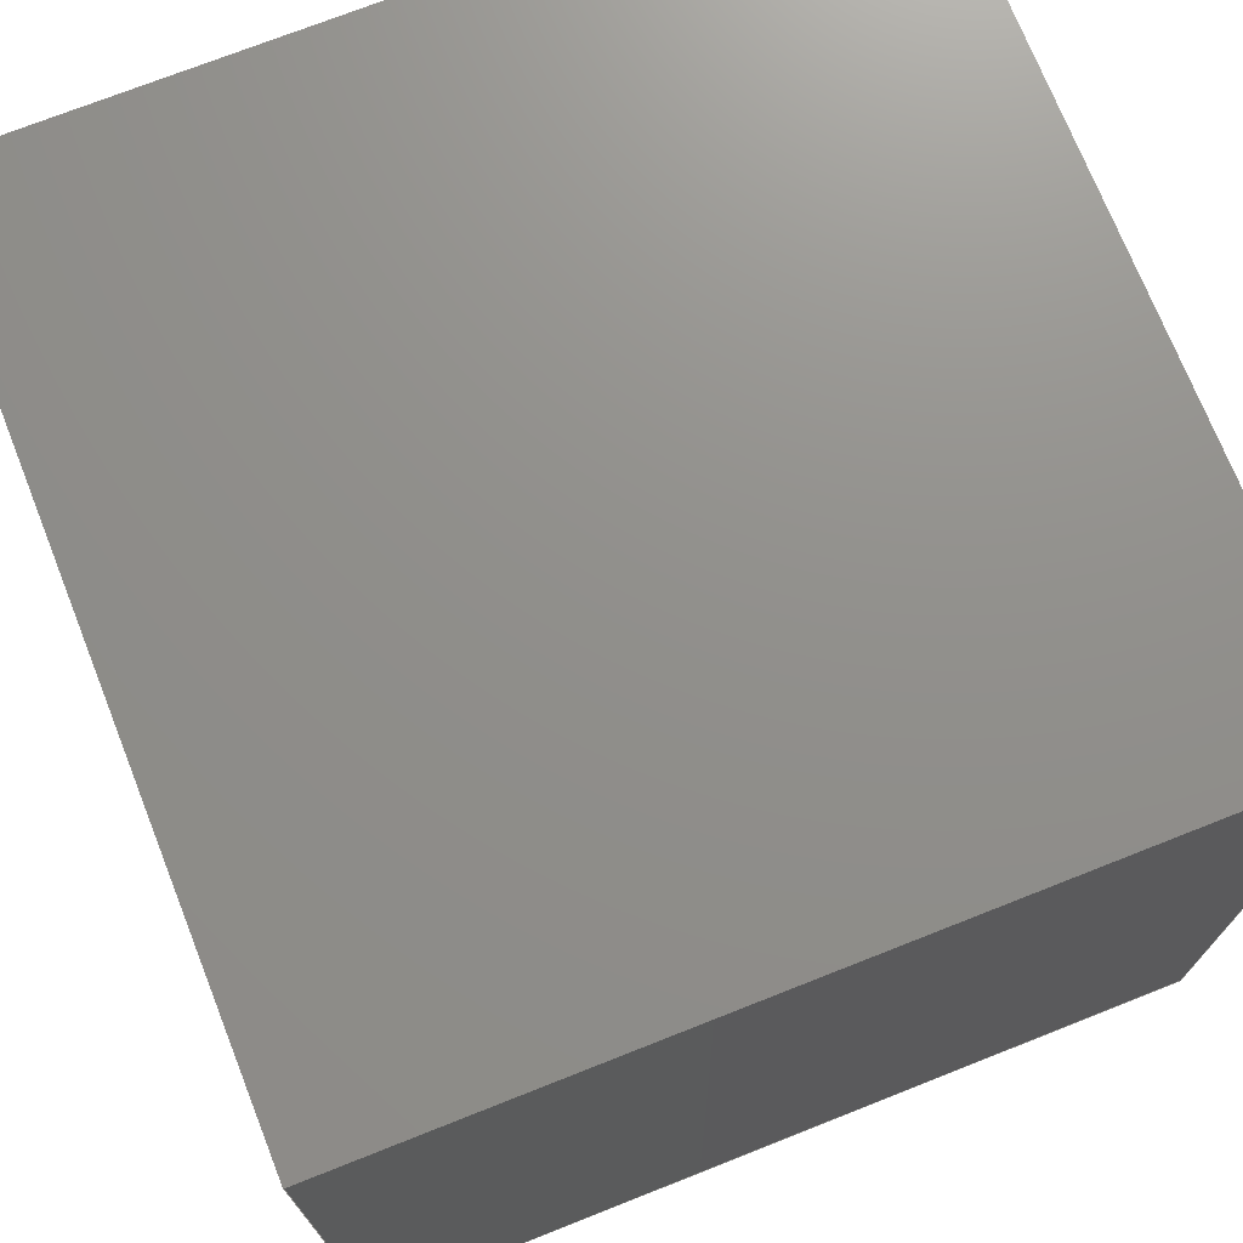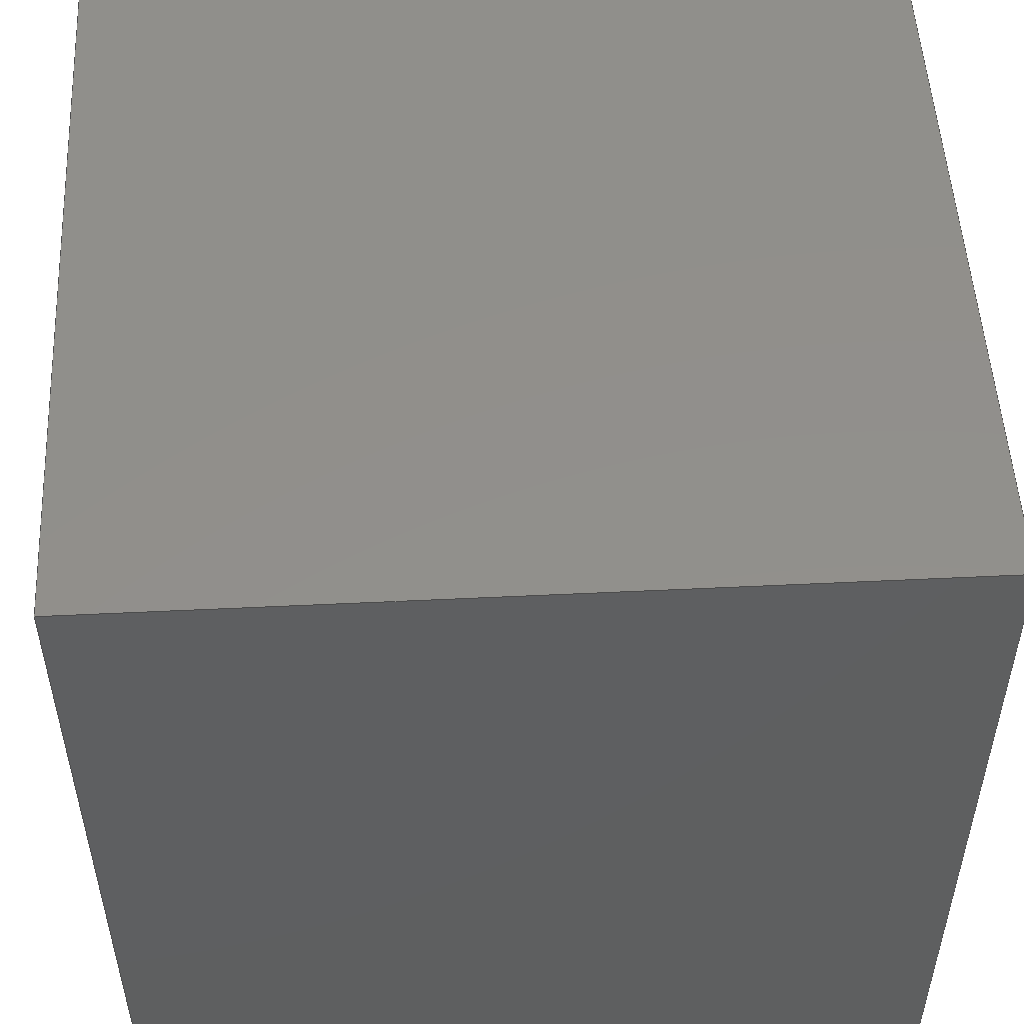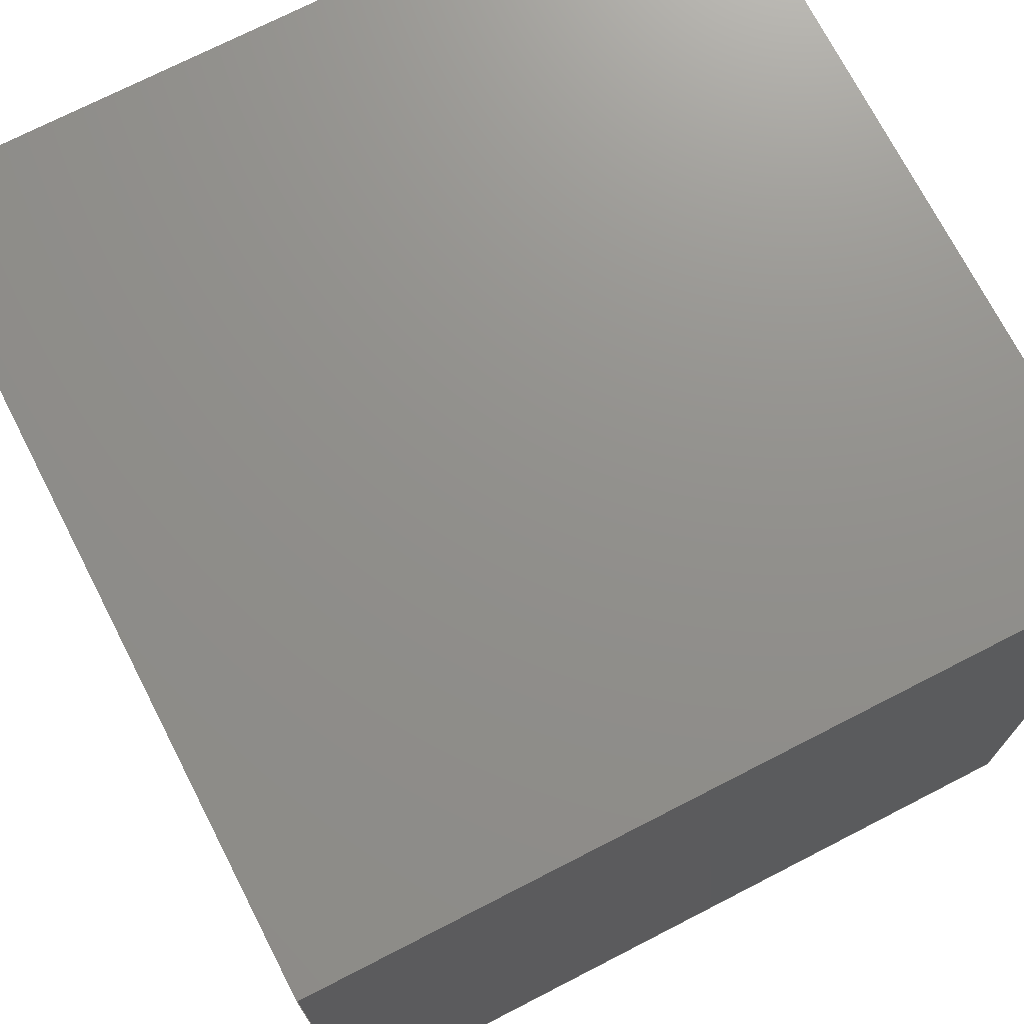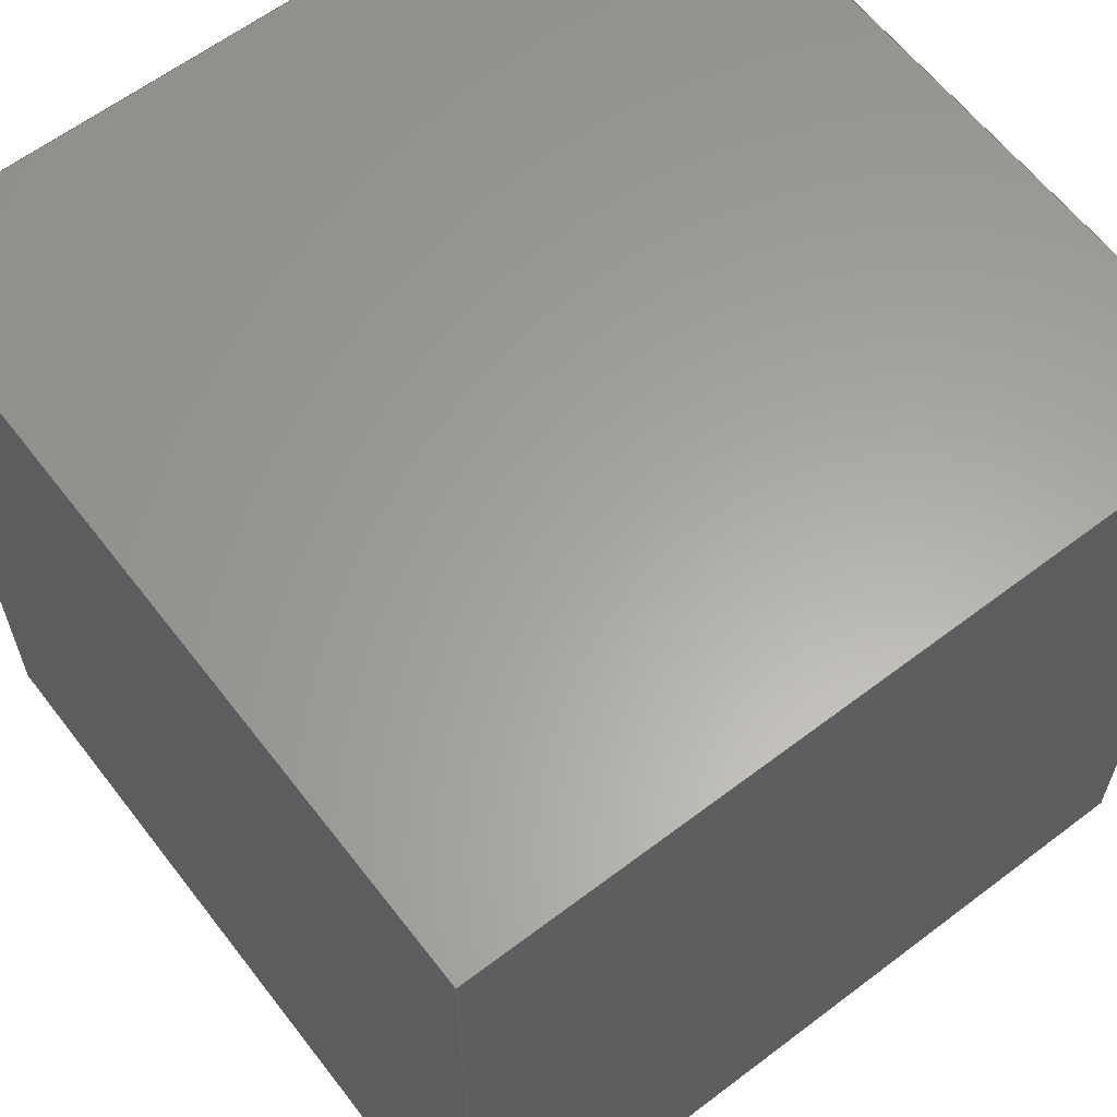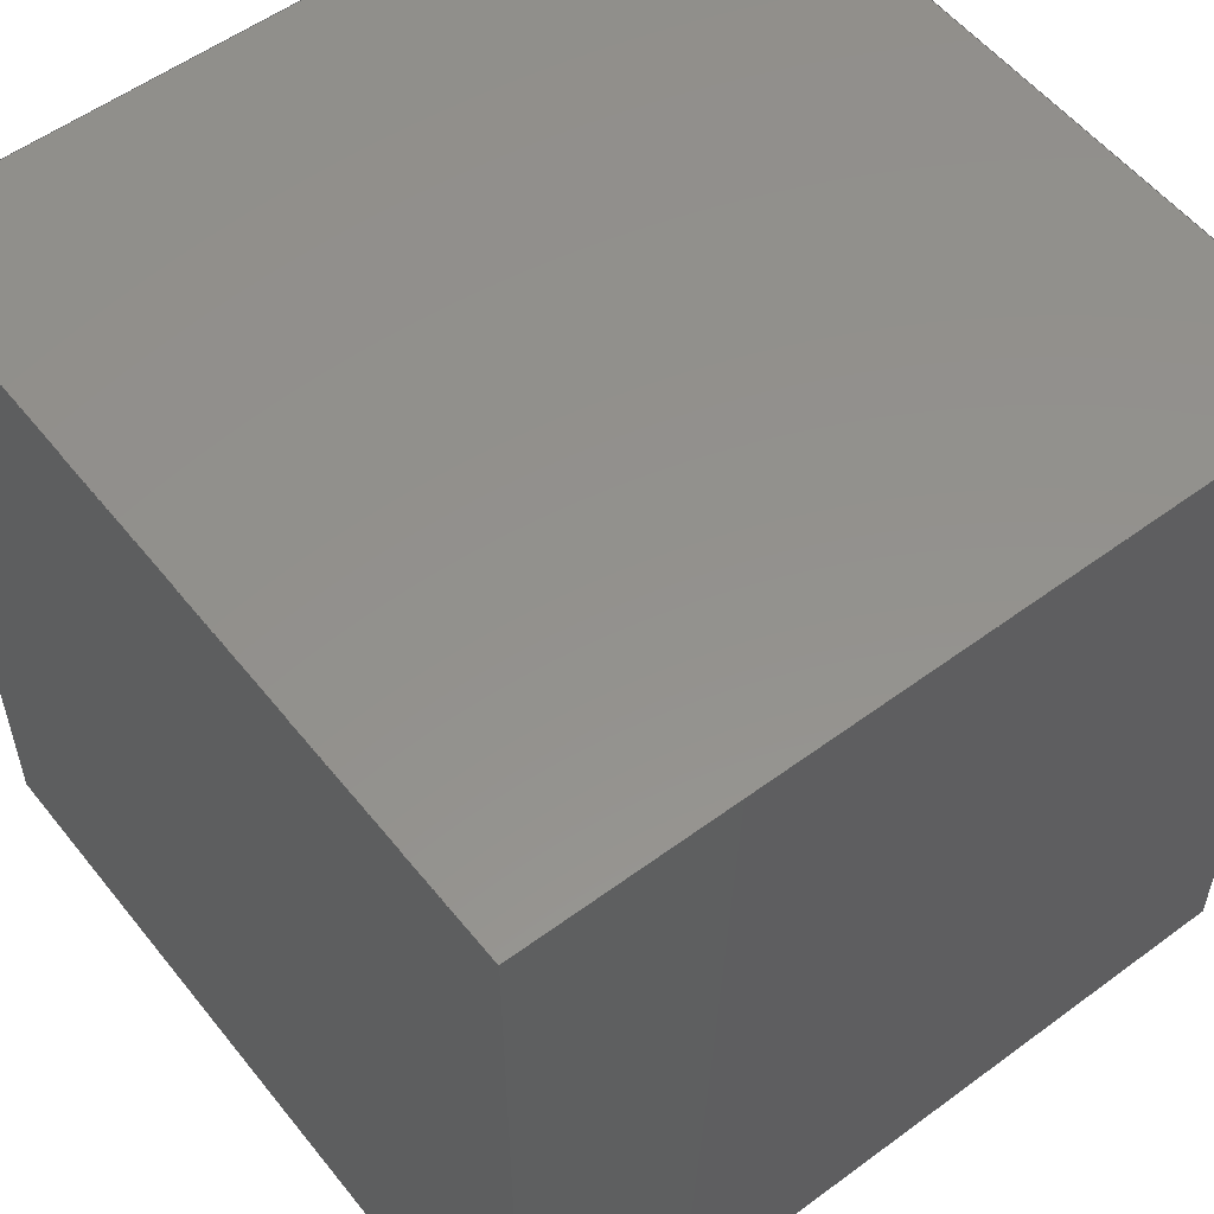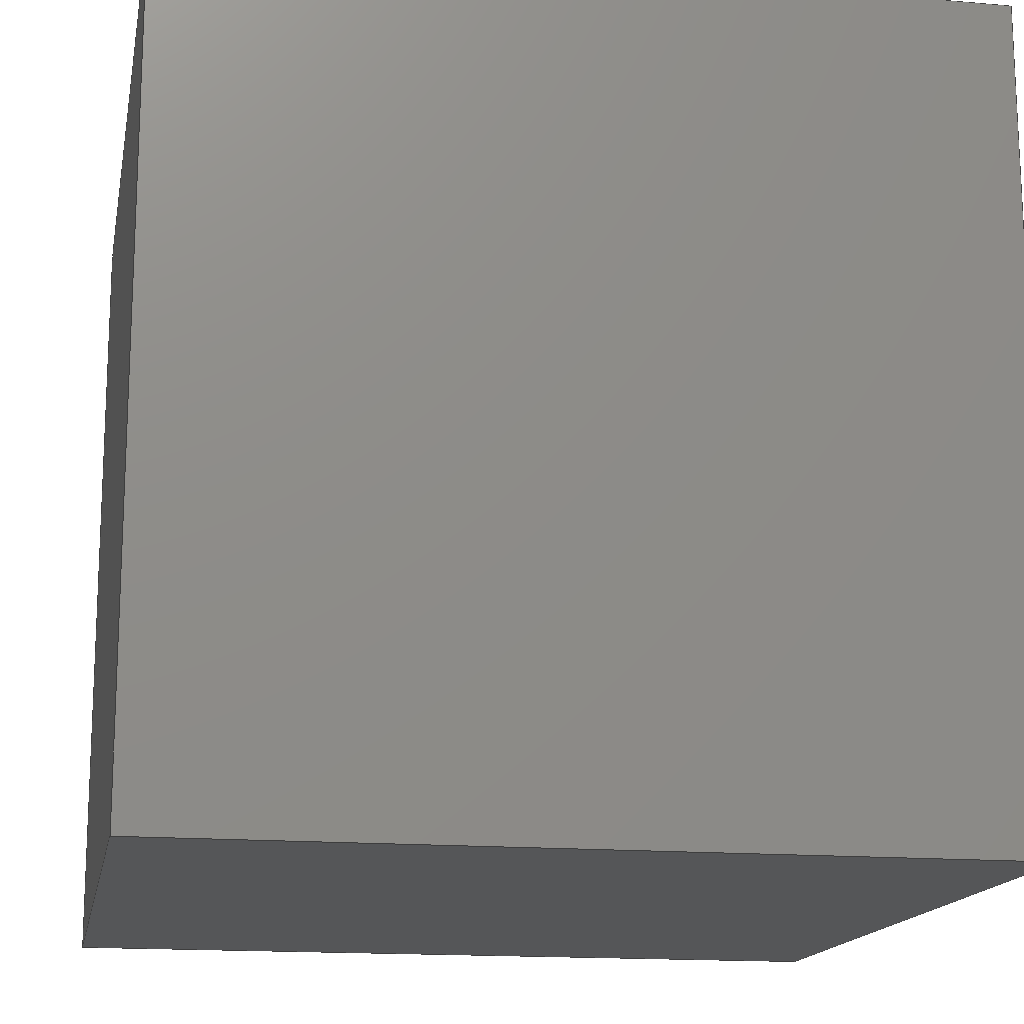
<metadata>
{"format":"step","ext":"stp","renderer":"f3d","projection":"perspective","resolution":1024,"background":"white","views":[{"elev":72.7,"azim":-21.6,"up":"+Z"},{"elev":51.8,"azim":87.0,"up":"+Y"},{"elev":72.5,"azim":152.8,"up":"+Z"},{"elev":61.9,"azim":-127.6,"up":"+Y"},{"elev":55.1,"azim":52.1,"up":"+Y"},{"elev":-15.7,"azim":169.6,"up":"+Y"}]}
</metadata>
<code>
ISO-10303-21;
DATA;
#1 = APPLICATION_PROTOCOL_DEFINITION('international standard',
  'automotive_design',2000,#2);
#2 = APPLICATION_CONTEXT(
  'core data for automotive mechanical design processes');
#3 = SHAPE_DEFINITION_REPRESENTATION(#4,#10);
#4 = PRODUCT_DEFINITION_SHAPE('','',#5);
#5 = PRODUCT_DEFINITION('design','',#6,#9);
#6 = PRODUCT_DEFINITION_FORMATION('','',#7);
#7 = PRODUCT('main_assembly','main_assembly','',(#8));
#8 = PRODUCT_CONTEXT('',#2,'mechanical');
#9 = PRODUCT_DEFINITION_CONTEXT('part definition',#2,'design');
#10 = ADVANCED_BREP_SHAPE_REPRESENTATION('',(#11,#15),#165);
#11 = AXIS2_PLACEMENT_3D('',#12,#13,#14);
#12 = CARTESIAN_POINT('',(0,0,0));
#13 = DIRECTION('',(0,0,1));
#14 = DIRECTION('',(1,0,-0));
#15 = MANIFOLD_SOLID_BREP('',#16);
#16 = CLOSED_SHELL('',(#17,#57,#97,#119,#141,#153));
#17 = ADVANCED_FACE('',(#18),#52,.F.);
#18 = FACE_BOUND('',#19,.F.);
#19 = EDGE_LOOP('',(#20,#30,#38,#46));
#20 = ORIENTED_EDGE('',*,*,#21,.F.);
#21 = EDGE_CURVE('',#22,#24,#26,.T.);
#22 = VERTEX_POINT('',#23);
#23 = CARTESIAN_POINT('',(0,0,0));
#24 = VERTEX_POINT('',#25);
#25 = CARTESIAN_POINT('',(0,0,1));
#26 = LINE('',#27,#28);
#27 = CARTESIAN_POINT('',(0,0,0));
#28 = VECTOR('',#29,1);
#29 = DIRECTION('',(0,0,1));
#30 = ORIENTED_EDGE('',*,*,#31,.T.);
#31 = EDGE_CURVE('',#22,#32,#34,.T.);
#32 = VERTEX_POINT('',#33);
#33 = CARTESIAN_POINT('',(0,1,0));
#34 = LINE('',#35,#36);
#35 = CARTESIAN_POINT('',(0,0,0));
#36 = VECTOR('',#37,1);
#37 = DIRECTION('',(0,1,0));
#38 = ORIENTED_EDGE('',*,*,#39,.T.);
#39 = EDGE_CURVE('',#32,#40,#42,.T.);
#40 = VERTEX_POINT('',#41);
#41 = CARTESIAN_POINT('',(0,1,1));
#42 = LINE('',#43,#44);
#43 = CARTESIAN_POINT('',(0,1,0));
#44 = VECTOR('',#45,1);
#45 = DIRECTION('',(0,0,1));
#46 = ORIENTED_EDGE('',*,*,#47,.F.);
#47 = EDGE_CURVE('',#24,#40,#48,.T.);
#48 = LINE('',#49,#50);
#49 = CARTESIAN_POINT('',(0,0,1));
#50 = VECTOR('',#51,1);
#51 = DIRECTION('',(0,1,0));
#52 = PLANE('',#53);
#53 = AXIS2_PLACEMENT_3D('',#54,#55,#56);
#54 = CARTESIAN_POINT('',(0,0,0));
#55 = DIRECTION('',(1,0,0));
#56 = DIRECTION('',(0,0,1));
#57 = ADVANCED_FACE('',(#58),#92,.T.);
#58 = FACE_BOUND('',#59,.T.);
#59 = EDGE_LOOP('',(#60,#70,#78,#86));
#60 = ORIENTED_EDGE('',*,*,#61,.F.);
#61 = EDGE_CURVE('',#62,#64,#66,.T.);
#62 = VERTEX_POINT('',#63);
#63 = CARTESIAN_POINT('',(1,0,0));
#64 = VERTEX_POINT('',#65);
#65 = CARTESIAN_POINT('',(1,0,1));
#66 = LINE('',#67,#68);
#67 = CARTESIAN_POINT('',(1,0,0));
#68 = VECTOR('',#69,1);
#69 = DIRECTION('',(0,0,1));
#70 = ORIENTED_EDGE('',*,*,#71,.T.);
#71 = EDGE_CURVE('',#62,#72,#74,.T.);
#72 = VERTEX_POINT('',#73);
#73 = CARTESIAN_POINT('',(1,1,0));
#74 = LINE('',#75,#76);
#75 = CARTESIAN_POINT('',(1,0,0));
#76 = VECTOR('',#77,1);
#77 = DIRECTION('',(0,1,0));
#78 = ORIENTED_EDGE('',*,*,#79,.T.);
#79 = EDGE_CURVE('',#72,#80,#82,.T.);
#80 = VERTEX_POINT('',#81);
#81 = CARTESIAN_POINT('',(1,1,1));
#82 = LINE('',#83,#84);
#83 = CARTESIAN_POINT('',(1,1,0));
#84 = VECTOR('',#85,1);
#85 = DIRECTION('',(0,0,1));
#86 = ORIENTED_EDGE('',*,*,#87,.F.);
#87 = EDGE_CURVE('',#64,#80,#88,.T.);
#88 = LINE('',#89,#90);
#89 = CARTESIAN_POINT('',(1,0,1));
#90 = VECTOR('',#91,1);
#91 = DIRECTION('',(0,1,0));
#92 = PLANE('',#93);
#93 = AXIS2_PLACEMENT_3D('',#94,#95,#96);
#94 = CARTESIAN_POINT('',(1,0,0));
#95 = DIRECTION('',(1,0,0));
#96 = DIRECTION('',(0,0,1));
#97 = ADVANCED_FACE('',(#98),#114,.F.);
#98 = FACE_BOUND('',#99,.F.);
#99 = EDGE_LOOP('',(#100,#106,#107,#113));
#100 = ORIENTED_EDGE('',*,*,#101,.F.);
#101 = EDGE_CURVE('',#22,#62,#102,.T.);
#102 = LINE('',#103,#104);
#103 = CARTESIAN_POINT('',(0,0,0));
#104 = VECTOR('',#105,1);
#105 = DIRECTION('',(1,0,0));
#106 = ORIENTED_EDGE('',*,*,#21,.T.);
#107 = ORIENTED_EDGE('',*,*,#108,.T.);
#108 = EDGE_CURVE('',#24,#64,#109,.T.);
#109 = LINE('',#110,#111);
#110 = CARTESIAN_POINT('',(0,0,1));
#111 = VECTOR('',#112,1);
#112 = DIRECTION('',(1,0,0));
#113 = ORIENTED_EDGE('',*,*,#61,.F.);
#114 = PLANE('',#115);
#115 = AXIS2_PLACEMENT_3D('',#116,#117,#118);
#116 = CARTESIAN_POINT('',(0,0,0));
#117 = DIRECTION('',(0,1,0));
#118 = DIRECTION('',(0,-0,1));
#119 = ADVANCED_FACE('',(#120),#136,.T.);
#120 = FACE_BOUND('',#121,.T.);
#121 = EDGE_LOOP('',(#122,#128,#129,#135));
#122 = ORIENTED_EDGE('',*,*,#123,.F.);
#123 = EDGE_CURVE('',#32,#72,#124,.T.);
#124 = LINE('',#125,#126);
#125 = CARTESIAN_POINT('',(0,1,0));
#126 = VECTOR('',#127,1);
#127 = DIRECTION('',(1,0,0));
#128 = ORIENTED_EDGE('',*,*,#39,.T.);
#129 = ORIENTED_EDGE('',*,*,#130,.T.);
#130 = EDGE_CURVE('',#40,#80,#131,.T.);
#131 = LINE('',#132,#133);
#132 = CARTESIAN_POINT('',(0,1,1));
#133 = VECTOR('',#134,1);
#134 = DIRECTION('',(1,0,0));
#135 = ORIENTED_EDGE('',*,*,#79,.F.);
#136 = PLANE('',#137);
#137 = AXIS2_PLACEMENT_3D('',#138,#139,#140);
#138 = CARTESIAN_POINT('',(0,1,0));
#139 = DIRECTION('',(0,1,0));
#140 = DIRECTION('',(0,-0,1));
#141 = ADVANCED_FACE('',(#142),#148,.F.);
#142 = FACE_BOUND('',#143,.F.);
#143 = EDGE_LOOP('',(#144,#145,#146,#147));
#144 = ORIENTED_EDGE('',*,*,#31,.F.);
#145 = ORIENTED_EDGE('',*,*,#101,.T.);
#146 = ORIENTED_EDGE('',*,*,#71,.T.);
#147 = ORIENTED_EDGE('',*,*,#123,.F.);
#148 = PLANE('',#149);
#149 = AXIS2_PLACEMENT_3D('',#150,#151,#152);
#150 = CARTESIAN_POINT('',(0,0,0));
#151 = DIRECTION('',(0,0,1));
#152 = DIRECTION('',(1,0,-0));
#153 = ADVANCED_FACE('',(#154),#160,.T.);
#154 = FACE_BOUND('',#155,.T.);
#155 = EDGE_LOOP('',(#156,#157,#158,#159));
#156 = ORIENTED_EDGE('',*,*,#47,.F.);
#157 = ORIENTED_EDGE('',*,*,#108,.T.);
#158 = ORIENTED_EDGE('',*,*,#87,.T.);
#159 = ORIENTED_EDGE('',*,*,#130,.F.);
#160 = PLANE('',#161);
#161 = AXIS2_PLACEMENT_3D('',#162,#163,#164);
#162 = CARTESIAN_POINT('',(0,0,1));
#163 = DIRECTION('',(0,0,1));
#164 = DIRECTION('',(1,0,-0));
#165 = ( GEOMETRIC_REPRESENTATION_CONTEXT(3) 
GLOBAL_UNCERTAINTY_ASSIGNED_CONTEXT((#169)) GLOBAL_UNIT_ASSIGNED_CONTEXT
((#166,#167,#168)) REPRESENTATION_CONTEXT('Context #1',
  '3D Context with UNIT and UNCERTAINTY') );
#166 = ( LENGTH_UNIT() NAMED_UNIT(*) SI_UNIT(.MILLI.,.METRE.) );
#167 = ( NAMED_UNIT(*) PLANE_ANGLE_UNIT() SI_UNIT($,.RADIAN.) );
#168 = ( NAMED_UNIT(*) SI_UNIT($,.STERADIAN.) SOLID_ANGLE_UNIT() );
#169 = UNCERTAINTY_MEASURE_WITH_UNIT(LENGTH_MEASURE(1e-07),#166,
  'distance_accuracy_value','confusion accuracy');
#170 = PRODUCT_RELATED_PRODUCT_CATEGORY('part',$,(#7));
#171 = MECHANICAL_DESIGN_GEOMETRIC_PRESENTATION_REPRESENTATION('',(#172,
    #184,#195,#206,#217,#228),#165);
#172 = STYLED_ITEM('color',(#173),#17);
#173 = PRESENTATION_STYLE_ASSIGNMENT((#174,#182));
#174 = SURFACE_STYLE_USAGE(.BOTH.,#175);
#175 = SURFACE_SIDE_STYLE('',(#176,#180));
#176 = SURFACE_STYLE_FILL_AREA(#177);
#177 = FILL_AREA_STYLE('',(#178));
#178 = FILL_AREA_STYLE_COLOUR('',#179);
#179 = DRAUGHTING_PRE_DEFINED_COLOUR('red');
#180 = SURFACE_STYLE_RENDERING_WITH_PROPERTIES(.NORMAL_SHADING.,#179,(
    #181));
#181 = SURFACE_STYLE_TRANSPARENT(0.34);
#182 = CURVE_STYLE('',#183,POSITIVE_LENGTH_MEASURE(0.1),#179);
#183 = DRAUGHTING_PRE_DEFINED_CURVE_FONT('continuous');
#184 = STYLED_ITEM('color',(#185),#57);
#185 = PRESENTATION_STYLE_ASSIGNMENT((#186,#193));
#186 = SURFACE_STYLE_USAGE(.BOTH.,#187);
#187 = SURFACE_SIDE_STYLE('',(#188,#191));
#188 = SURFACE_STYLE_FILL_AREA(#189);
#189 = FILL_AREA_STYLE('',(#190));
#190 = FILL_AREA_STYLE_COLOUR('',#179);
#191 = SURFACE_STYLE_RENDERING_WITH_PROPERTIES(.NORMAL_SHADING.,#179,(
    #192));
#192 = SURFACE_STYLE_TRANSPARENT(0.34);
#193 = CURVE_STYLE('',#194,POSITIVE_LENGTH_MEASURE(0.1),#179);
#194 = DRAUGHTING_PRE_DEFINED_CURVE_FONT('continuous');
#195 = STYLED_ITEM('color',(#196),#97);
#196 = PRESENTATION_STYLE_ASSIGNMENT((#197,#204));
#197 = SURFACE_STYLE_USAGE(.BOTH.,#198);
#198 = SURFACE_SIDE_STYLE('',(#199,#202));
#199 = SURFACE_STYLE_FILL_AREA(#200);
#200 = FILL_AREA_STYLE('',(#201));
#201 = FILL_AREA_STYLE_COLOUR('',#179);
#202 = SURFACE_STYLE_RENDERING_WITH_PROPERTIES(.NORMAL_SHADING.,#179,(
    #203));
#203 = SURFACE_STYLE_TRANSPARENT(0.34);
#204 = CURVE_STYLE('',#205,POSITIVE_LENGTH_MEASURE(0.1),#179);
#205 = DRAUGHTING_PRE_DEFINED_CURVE_FONT('continuous');
#206 = STYLED_ITEM('color',(#207),#119);
#207 = PRESENTATION_STYLE_ASSIGNMENT((#208,#215));
#208 = SURFACE_STYLE_USAGE(.BOTH.,#209);
#209 = SURFACE_SIDE_STYLE('',(#210,#213));
#210 = SURFACE_STYLE_FILL_AREA(#211);
#211 = FILL_AREA_STYLE('',(#212));
#212 = FILL_AREA_STYLE_COLOUR('',#179);
#213 = SURFACE_STYLE_RENDERING_WITH_PROPERTIES(.NORMAL_SHADING.,#179,(
    #214));
#214 = SURFACE_STYLE_TRANSPARENT(0.34);
#215 = CURVE_STYLE('',#216,POSITIVE_LENGTH_MEASURE(0.1),#179);
#216 = DRAUGHTING_PRE_DEFINED_CURVE_FONT('continuous');
#217 = STYLED_ITEM('color',(#218),#141);
#218 = PRESENTATION_STYLE_ASSIGNMENT((#219,#226));
#219 = SURFACE_STYLE_USAGE(.BOTH.,#220);
#220 = SURFACE_SIDE_STYLE('',(#221,#224));
#221 = SURFACE_STYLE_FILL_AREA(#222);
#222 = FILL_AREA_STYLE('',(#223));
#223 = FILL_AREA_STYLE_COLOUR('',#179);
#224 = SURFACE_STYLE_RENDERING_WITH_PROPERTIES(.NORMAL_SHADING.,#179,(
    #225));
#225 = SURFACE_STYLE_TRANSPARENT(0.34);
#226 = CURVE_STYLE('',#227,POSITIVE_LENGTH_MEASURE(0.1),#179);
#227 = DRAUGHTING_PRE_DEFINED_CURVE_FONT('continuous');
#228 = STYLED_ITEM('color',(#229),#153);
#229 = PRESENTATION_STYLE_ASSIGNMENT((#230,#237));
#230 = SURFACE_STYLE_USAGE(.BOTH.,#231);
#231 = SURFACE_SIDE_STYLE('',(#232,#235));
#232 = SURFACE_STYLE_FILL_AREA(#233);
#233 = FILL_AREA_STYLE('',(#234));
#234 = FILL_AREA_STYLE_COLOUR('',#179);
#235 = SURFACE_STYLE_RENDERING_WITH_PROPERTIES(.NORMAL_SHADING.,#179,(
    #236));
#236 = SURFACE_STYLE_TRANSPARENT(0.34);
#237 = CURVE_STYLE('',#238,POSITIVE_LENGTH_MEASURE(0.1),#179);
#238 = DRAUGHTING_PRE_DEFINED_CURVE_FONT('continuous');
ENDSEC;
END-ISO-10303-21;

</code>
